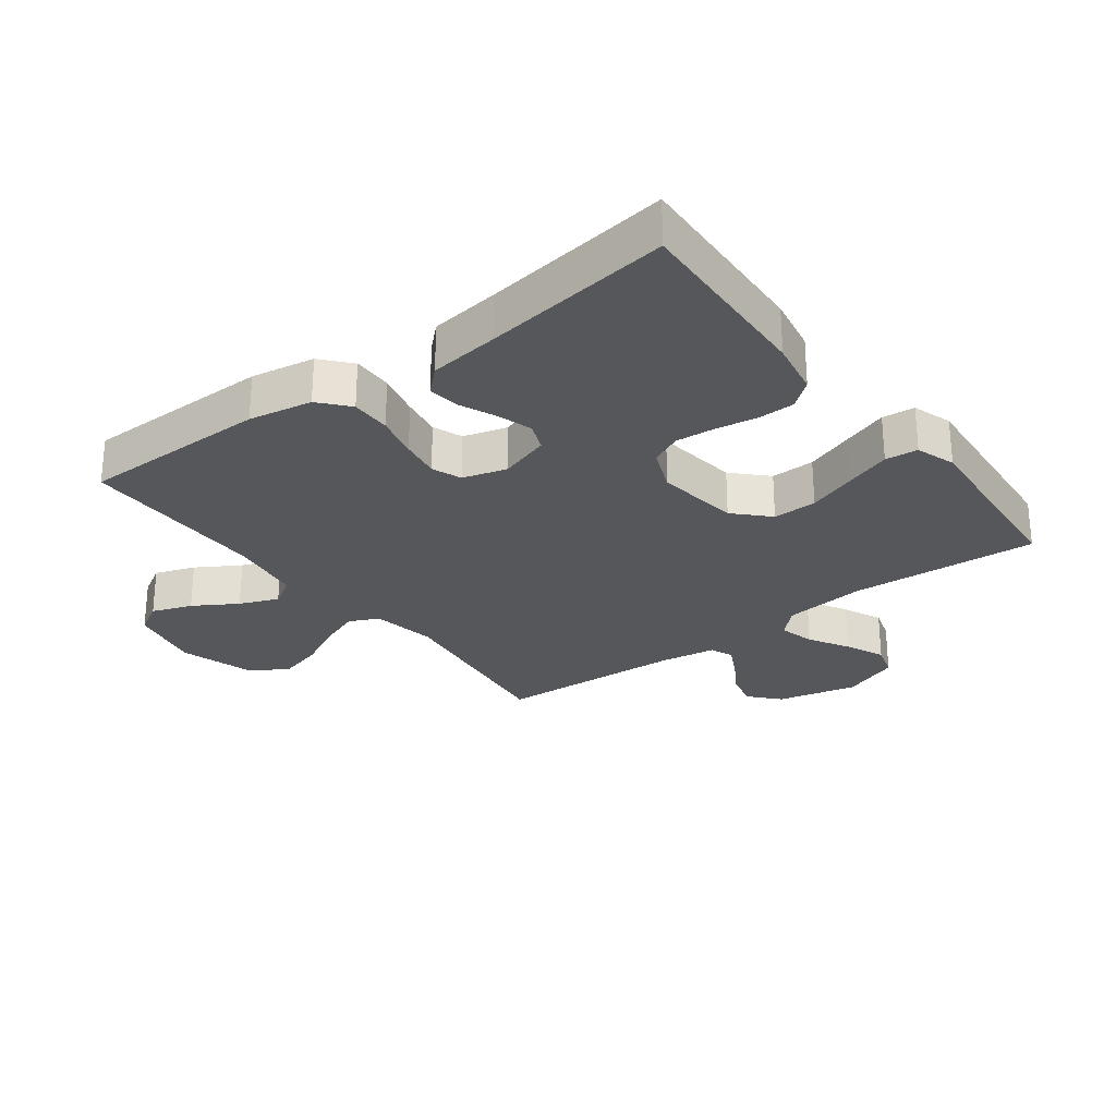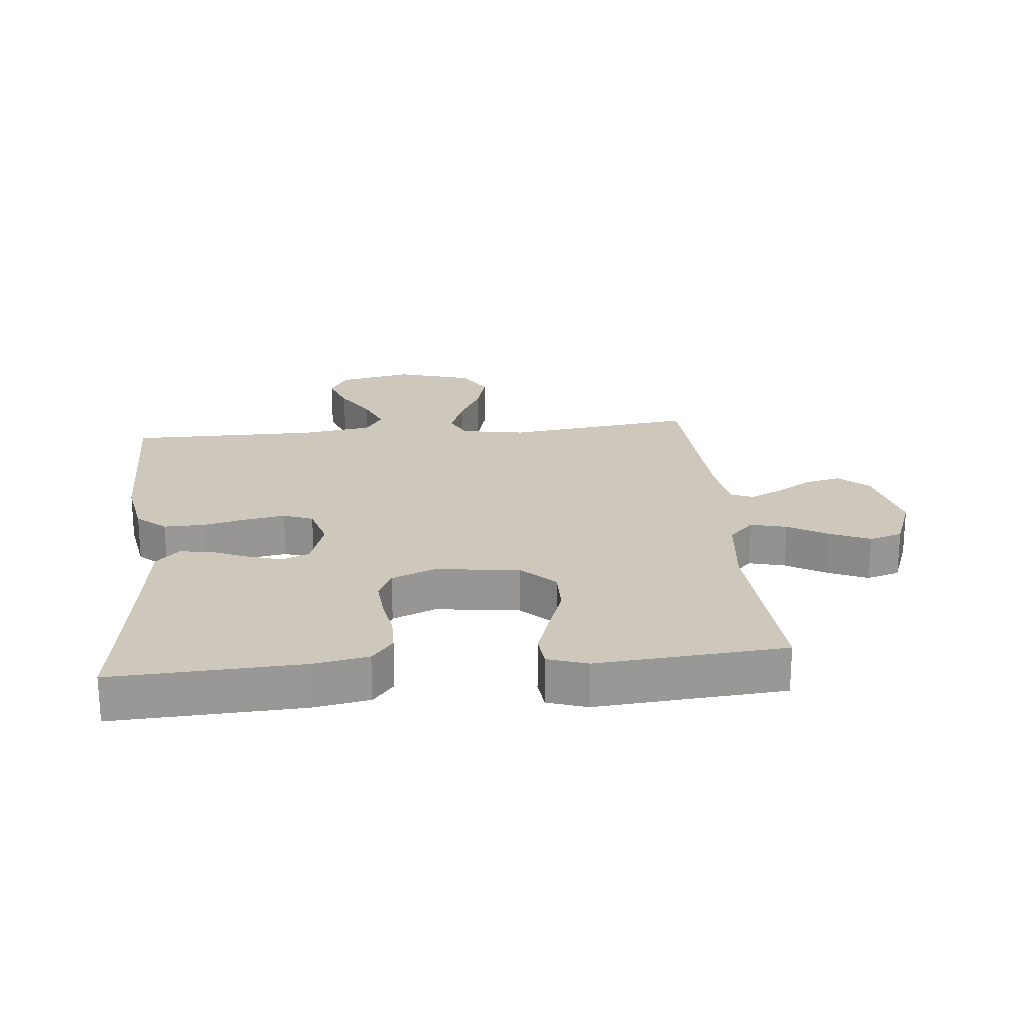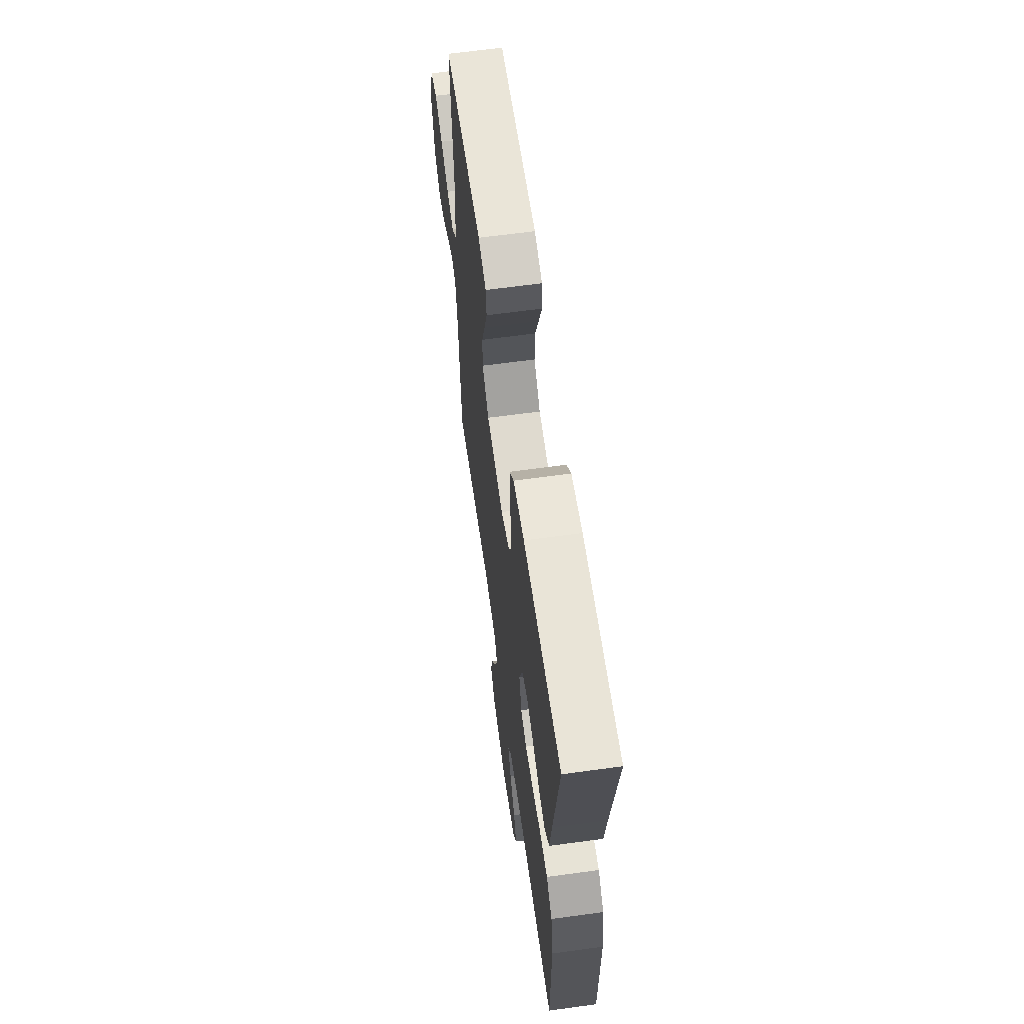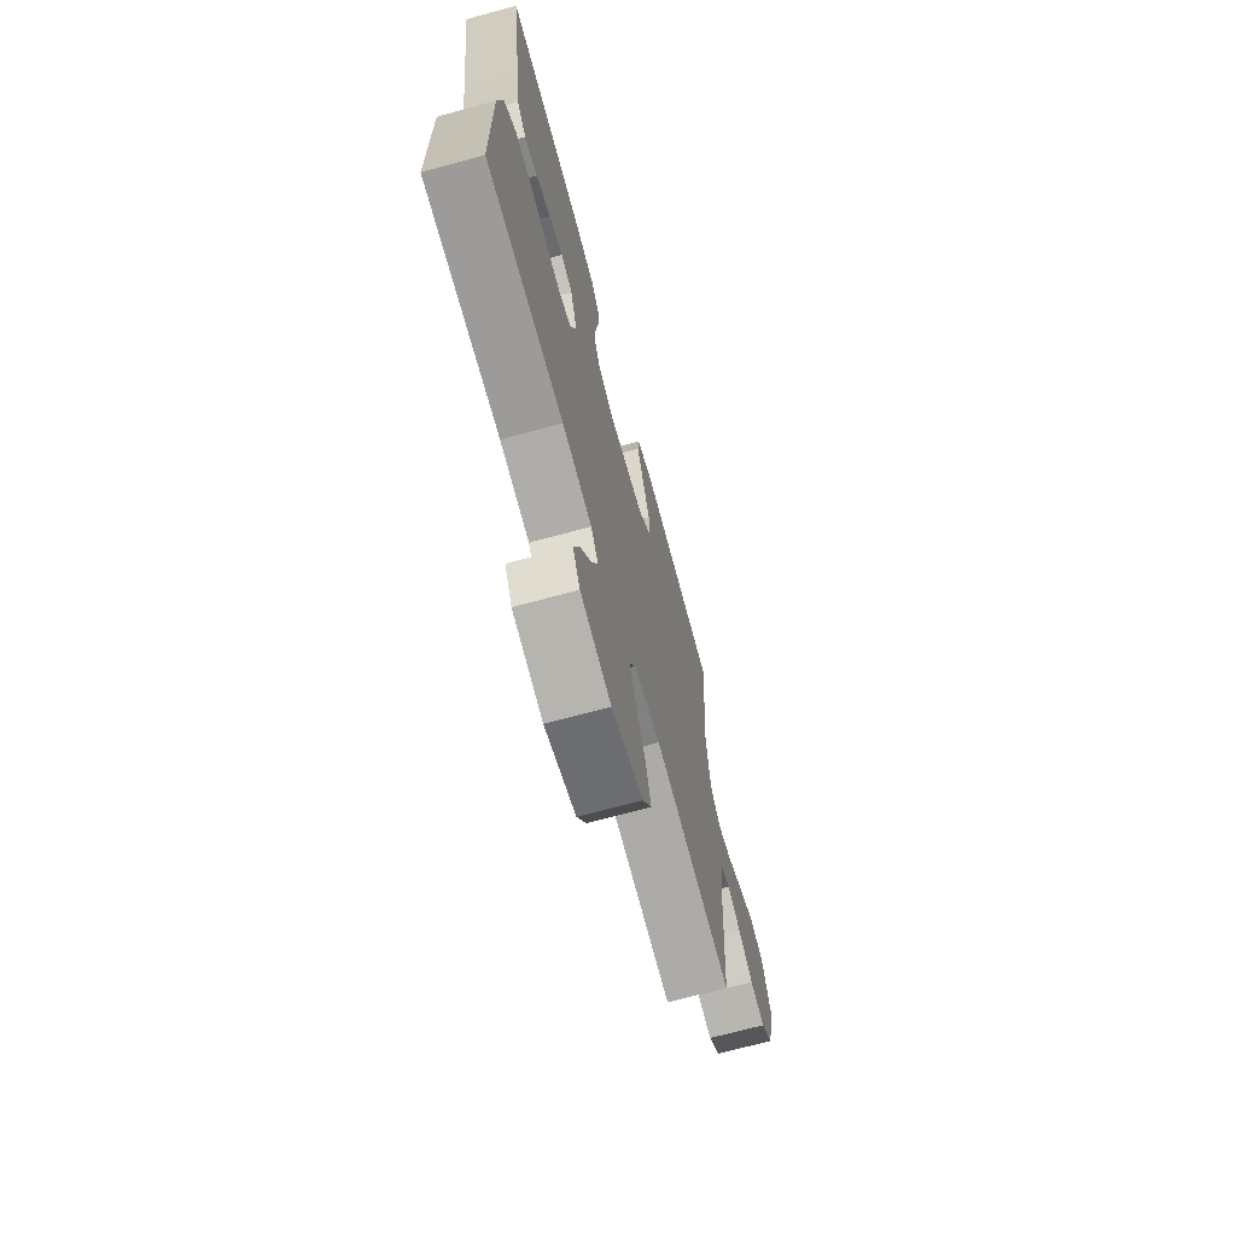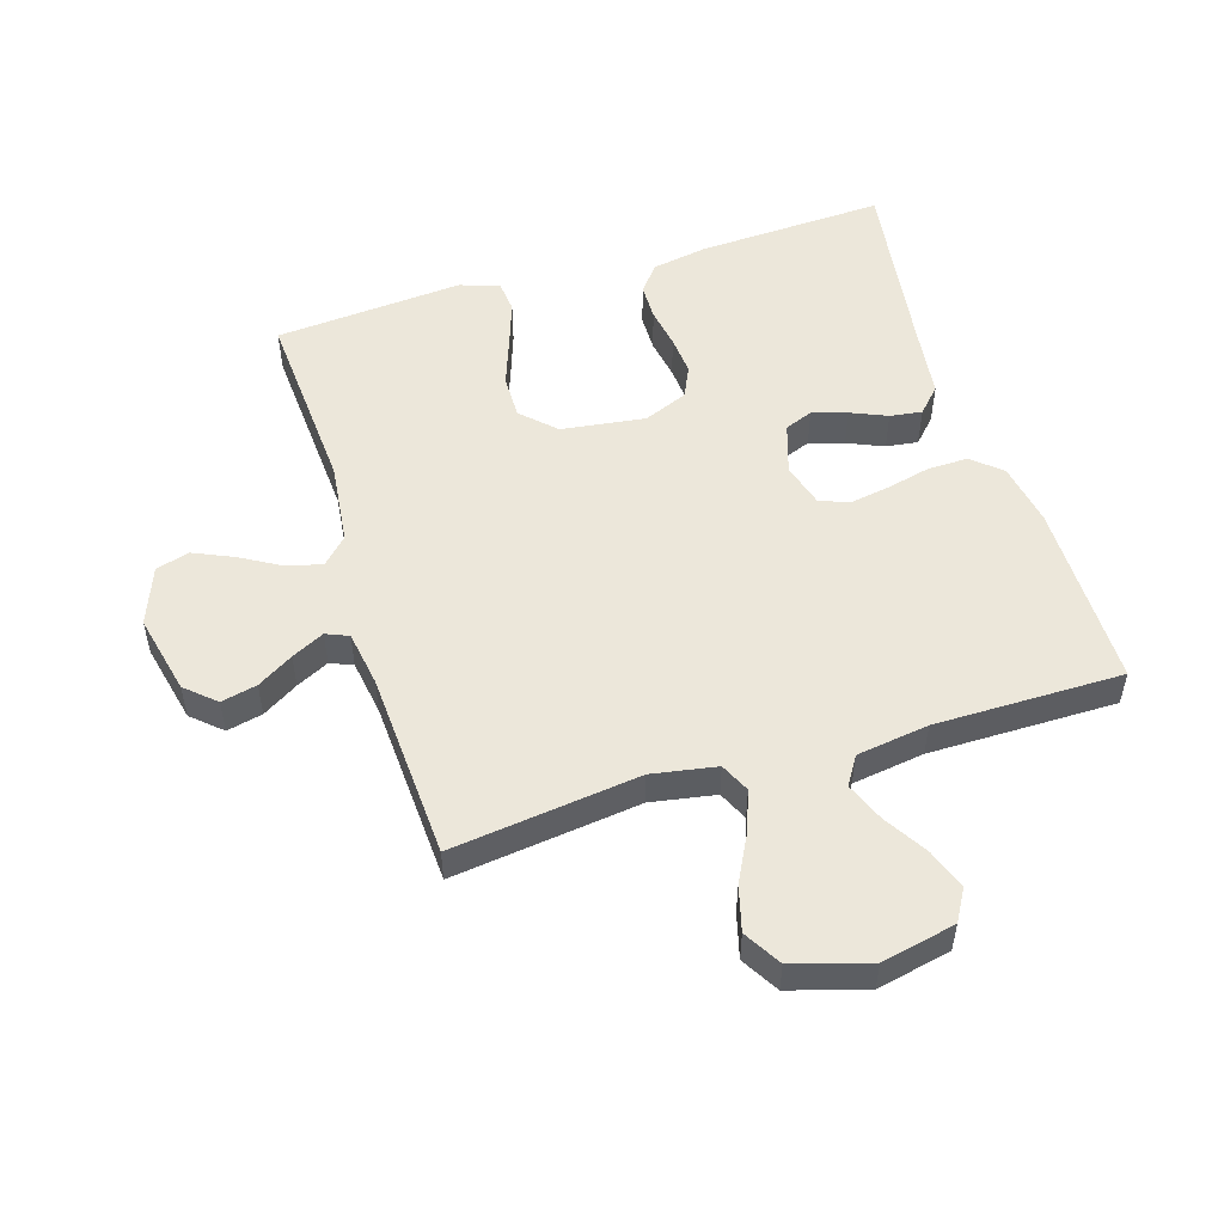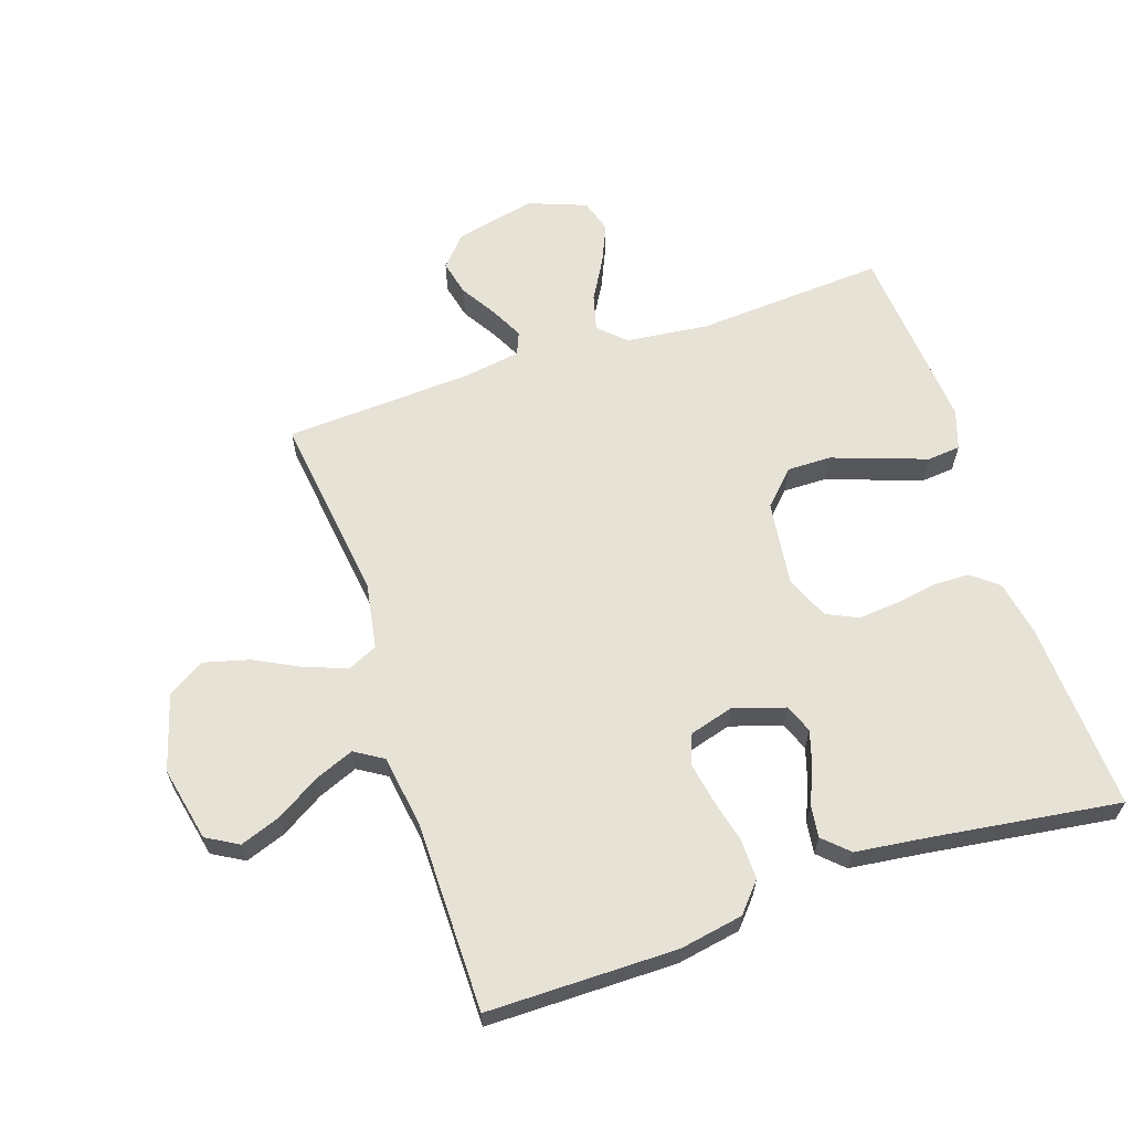
<metadata>
{"format":"obj","ext":"obj","renderer":"f3d","projection":"perspective","resolution":1024,"background":"white","views":[{"elev":-27.0,"azim":-53.0,"up":"+Y"},{"elev":21.9,"azim":-5.6,"up":"+Y"},{"elev":63.6,"azim":-97.9,"up":"+Z"},{"elev":-69.7,"azim":-74.8,"up":"+Z"},{"elev":52.2,"azim":162.8,"up":"+Y"},{"elev":63.0,"azim":-108.6,"up":"+Y"}]}
</metadata>
<code>
v -0.5 0.07 -0.5
v -0.501 0.07 -0.2
v -0.483 0.07 -0.099
v -0.437 0.07 -0.059
v -0.373 0.07 -0.06
v -0.303 0.07 -0.077
v -0.239 0.07 -0.088
v -0.192 0.07 -0.07
v -0.172 0.07 0
v -0.198 0.07 0.081
v -0.243 0.07 0.099
v -0.298 0.07 0.082
v -0.356 0.07 0.057
v -0.407 0.07 0.05
v -0.444 0.07 0.089
v -0.458 0.07 0.2
v -0.5 0.07 0.5
v -0.2 0.07 0.486
v -0.112 0.07 0.47
v -0.078 0.07 0.428
v -0.077 0.07 0.369
v -0.088 0.07 0.304
v -0.093 0.07 0.241
v -0.07 0.07 0.191
v 0 0.07 0.162
v 0.134 0.07 0.18
v 0.186 0.07 0.231
v 0.185 0.07 0.301
v 0.157 0.07 0.379
v 0.132 0.07 0.451
v 0.137 0.07 0.503
v 0.2 0.07 0.524
v 0.5 0.07 0.5
v 0.481 0.07 0.2
v 0.496 0.07 0.069
v 0.536 0.07 0.028
v 0.593 0.07 0.043
v 0.657 0.07 0.08
v 0.72 0.07 0.108
v 0.773 0.07 0.092
v 0.808 0.07 0
v 0.779 0.07 -0.128
v 0.732 0.07 -0.17
v 0.675 0.07 -0.157
v 0.618 0.07 -0.122
v 0.566 0.07 -0.096
v 0.53 0.07 -0.111
v 0.516 0.07 -0.2
v 0.5 0.07 -0.5
v 0.2 0.07 -0.462
v 0.097 0.07 -0.48
v 0.075 0.07 -0.527
v 0.099 0.07 -0.592
v 0.137 0.07 -0.666
v 0.156 0.07 -0.737
v 0.121 0.07 -0.796
v 0 0.07 -0.832
v -0.118 0.07 -0.807
v -0.147 0.07 -0.757
v -0.124 0.07 -0.693
v -0.082 0.07 -0.624
v -0.057 0.07 -0.562
v -0.085 0.07 -0.517
v -0.2 0.07 -0.5
v -0.5 0 -0.5
v -0.501 0 -0.2
v -0.483 0 -0.099
v -0.437 0 -0.059
v -0.373 0 -0.06
v -0.303 0 -0.077
v -0.239 0 -0.088
v -0.192 0 -0.07
v -0.172 0 0
v -0.198 0 0.081
v -0.243 0 0.099
v -0.298 0 0.082
v -0.356 0 0.057
v -0.407 0 0.05
v -0.444 0 0.089
v -0.458 0 0.2
v -0.5 0 0.5
v -0.2 0 0.486
v -0.112 0 0.47
v -0.078 0 0.428
v -0.077 0 0.369
v -0.088 0 0.304
v -0.093 0 0.241
v -0.07 0 0.191
v 0 0 0.162
v 0.134 0 0.18
v 0.186 0 0.231
v 0.185 0 0.301
v 0.157 0 0.379
v 0.132 0 0.451
v 0.137 0 0.503
v 0.2 0 0.524
v 0.5 0 0.5
v 0.481 0 0.2
v 0.496 0 0.069
v 0.536 0 0.028
v 0.593 0 0.043
v 0.657 0 0.08
v 0.72 0 0.108
v 0.773 0 0.092
v 0.808 0 0
v 0.779 0 -0.128
v 0.732 0 -0.17
v 0.675 0 -0.157
v 0.618 0 -0.122
v 0.566 0 -0.096
v 0.53 0 -0.111
v 0.516 0 -0.2
v 0.5 0 -0.5
v 0.2 0 -0.462
v 0.097 0 -0.48
v 0.075 0 -0.527
v 0.099 0 -0.592
v 0.137 0 -0.666
v 0.156 0 -0.737
v 0.121 0 -0.796
v 0 0 -0.832
v -0.118 0 -0.807
v -0.147 0 -0.757
v -0.124 0 -0.693
v -0.082 0 -0.624
v -0.057 0 -0.562
v -0.085 0 -0.517
v -0.2 0 -0.5
f 58 59 60 61
f 58 61 62
f 57 58 62
f 56 57 62
f 53 54 55 56
f 52 53 56 62
f 51 52 62 63
f 48 49 50
f 47 48 50 51
f 42 43 44 45
f 42 45 46
f 41 42 46
f 40 41 46
f 37 38 39 40
f 37 40 46 47
f 31 32 33 34
f 31 34 35
f 28 29 30 31
f 28 31 35
f 27 28 35 36
f 19 20 21 22
f 19 22 23
f 16 17 18 19
f 16 19 23
f 15 16 23 24
f 12 13 14 15
f 11 12 15 24
f 3 4 5 6
f 3 6 7
f 64 1 2 3
f 64 3 7
f 63 64 7 8
f 51 63 8 9
f 36 37 47 51
f 26 27 36 51
f 25 26 51 9
f 10 11 24 25
f 9 10 25
f 125 124 123 122
f 126 125 122
f 126 122 121
f 126 121 120
f 120 119 118 117
f 126 120 117 116
f 127 126 116 115
f 114 113 112
f 115 114 112 111
f 109 108 107 106
f 110 109 106
f 110 106 105
f 110 105 104
f 104 103 102 101
f 111 110 104 101
f 98 97 96 95
f 99 98 95
f 95 94 93 92
f 99 95 92
f 100 99 92 91
f 86 85 84 83
f 87 86 83
f 83 82 81 80
f 87 83 80
f 88 87 80 79
f 79 78 77 76
f 88 79 76 75
f 70 69 68 67
f 71 70 67
f 67 66 65 128
f 71 67 128
f 72 71 128 127
f 73 72 127 115
f 115 111 101 100
f 115 100 91 90
f 73 115 90 89
f 89 88 75 74
f 89 74 73
f 1 65 66 2
f 2 66 67 3
f 3 67 68 4
f 4 68 69 5
f 5 69 70 6
f 6 70 71 7
f 7 71 72 8
f 8 72 73 9
f 9 73 74 10
f 10 74 75 11
f 11 75 76 12
f 12 76 77 13
f 13 77 78 14
f 14 78 79 15
f 15 79 80 16
f 16 80 81 17
f 17 81 82 18
f 18 82 83 19
f 19 83 84 20
f 20 84 85 21
f 21 85 86 22
f 22 86 87 23
f 23 87 88 24
f 24 88 89 25
f 25 89 90 26
f 26 90 91 27
f 27 91 92 28
f 28 92 93 29
f 29 93 94 30
f 30 94 95 31
f 31 95 96 32
f 32 96 97 33
f 33 97 98 34
f 34 98 99 35
f 35 99 100 36
f 36 100 101 37
f 37 101 102 38
f 38 102 103 39
f 39 103 104 40
f 40 104 105 41
f 41 105 106 42
f 42 106 107 43
f 43 107 108 44
f 44 108 109 45
f 45 109 110 46
f 46 110 111 47
f 47 111 112 48
f 48 112 113 49
f 49 113 114 50
f 50 114 115 51
f 51 115 116 52
f 52 116 117 53
f 53 117 118 54
f 54 118 119 55
f 55 119 120 56
f 56 120 121 57
f 57 121 122 58
f 58 122 123 59
f 59 123 124 60
f 60 124 125 61
f 61 125 126 62
f 62 126 127 63
f 63 127 128 64
f 64 128 65 1

</code>
